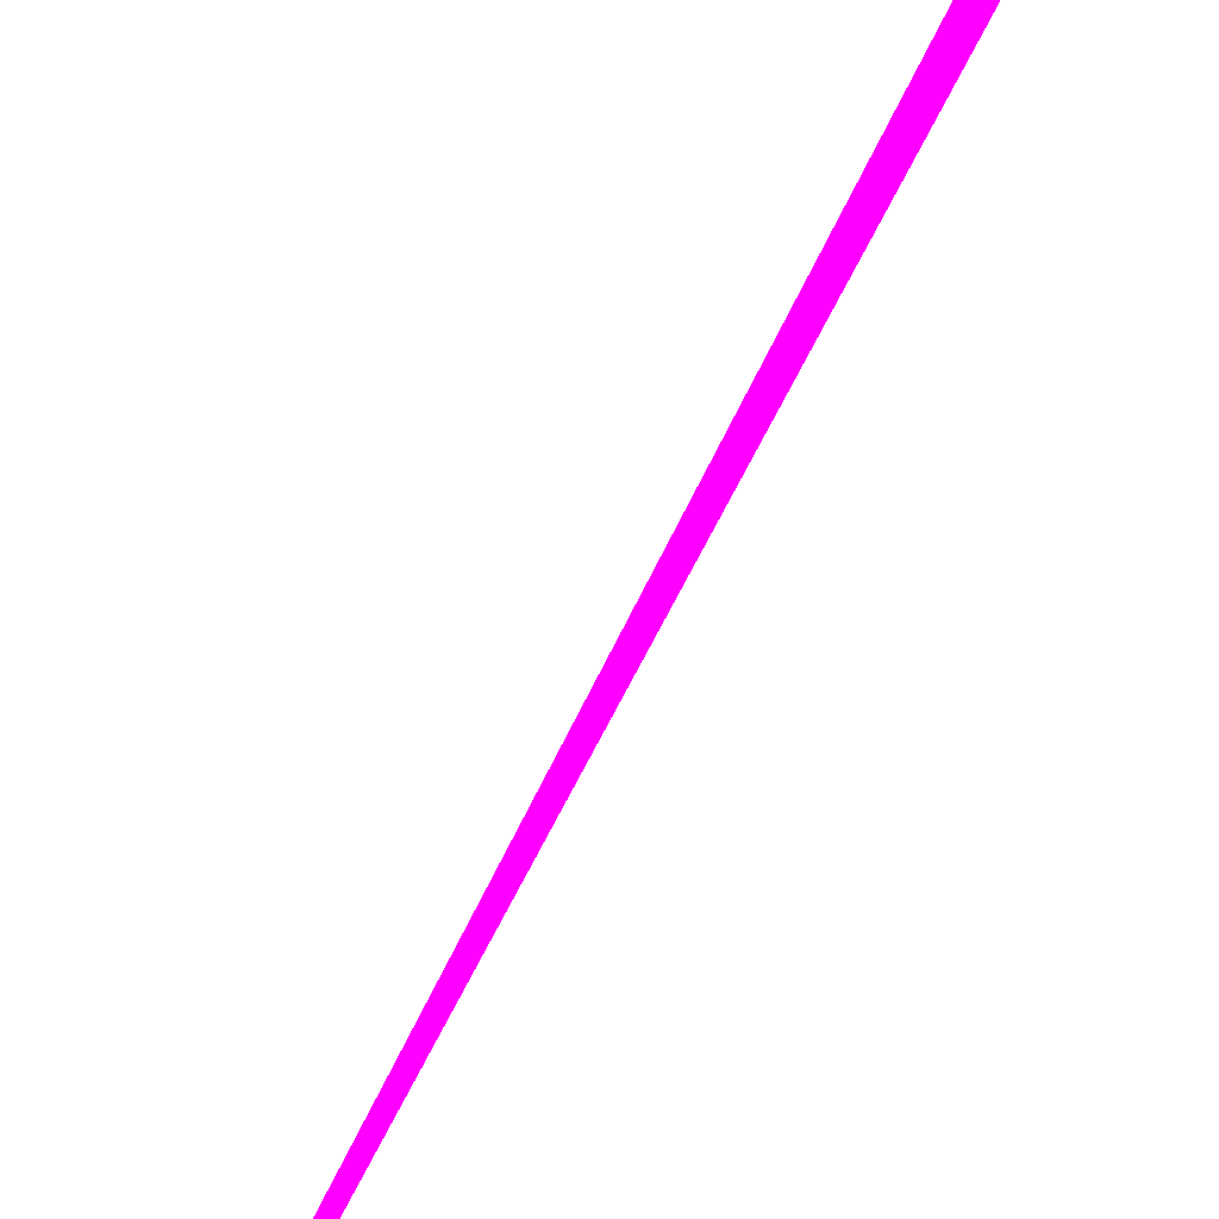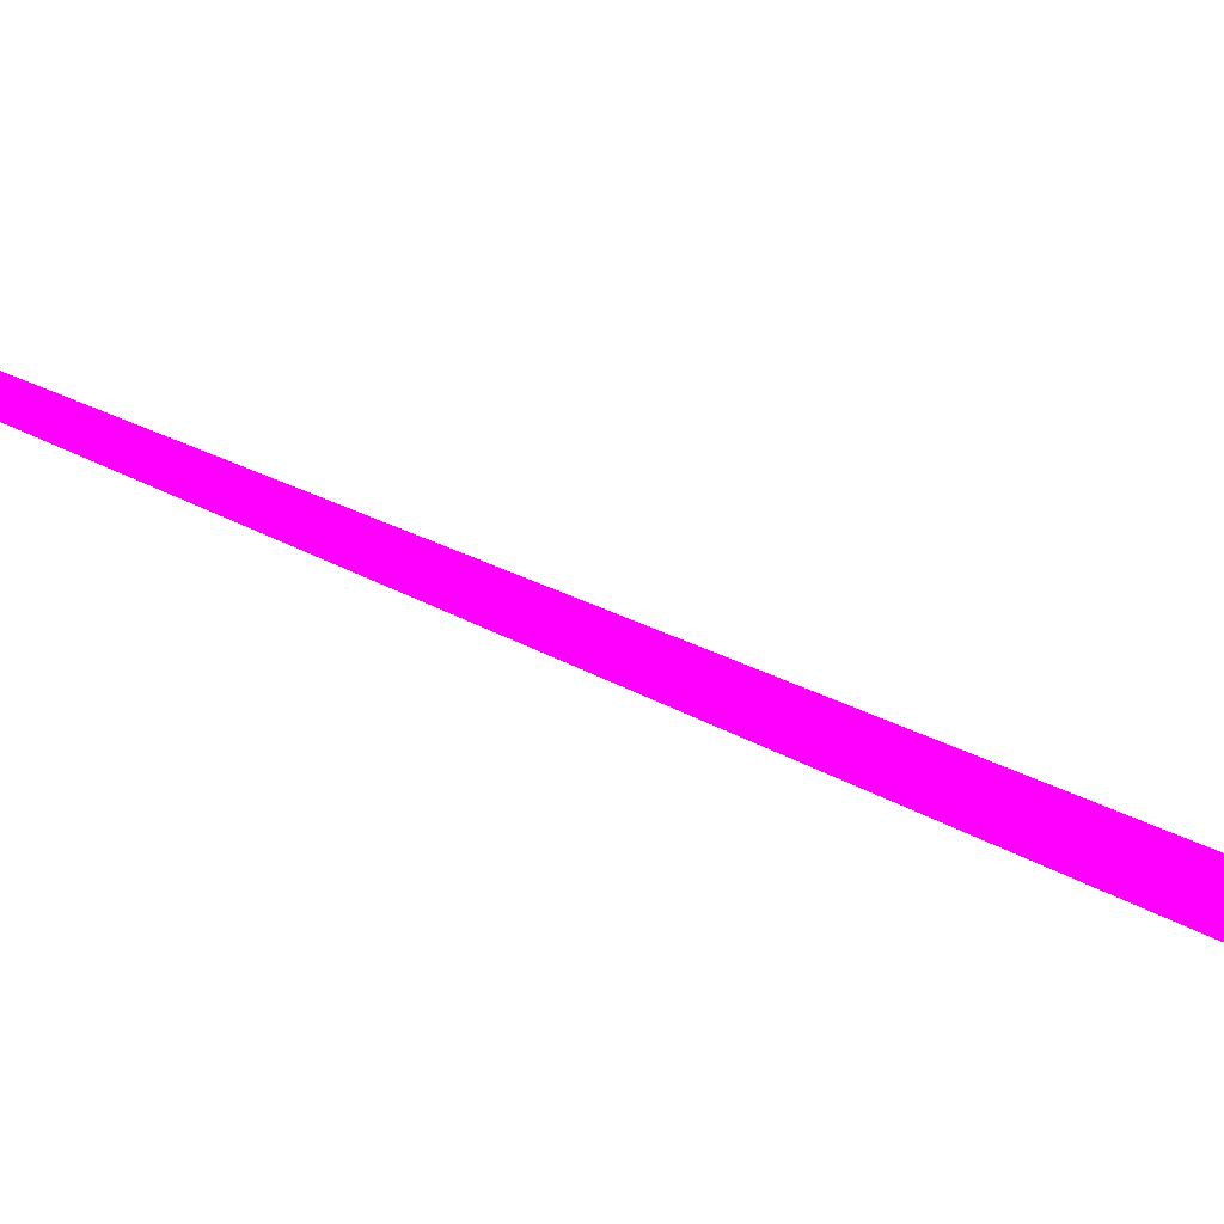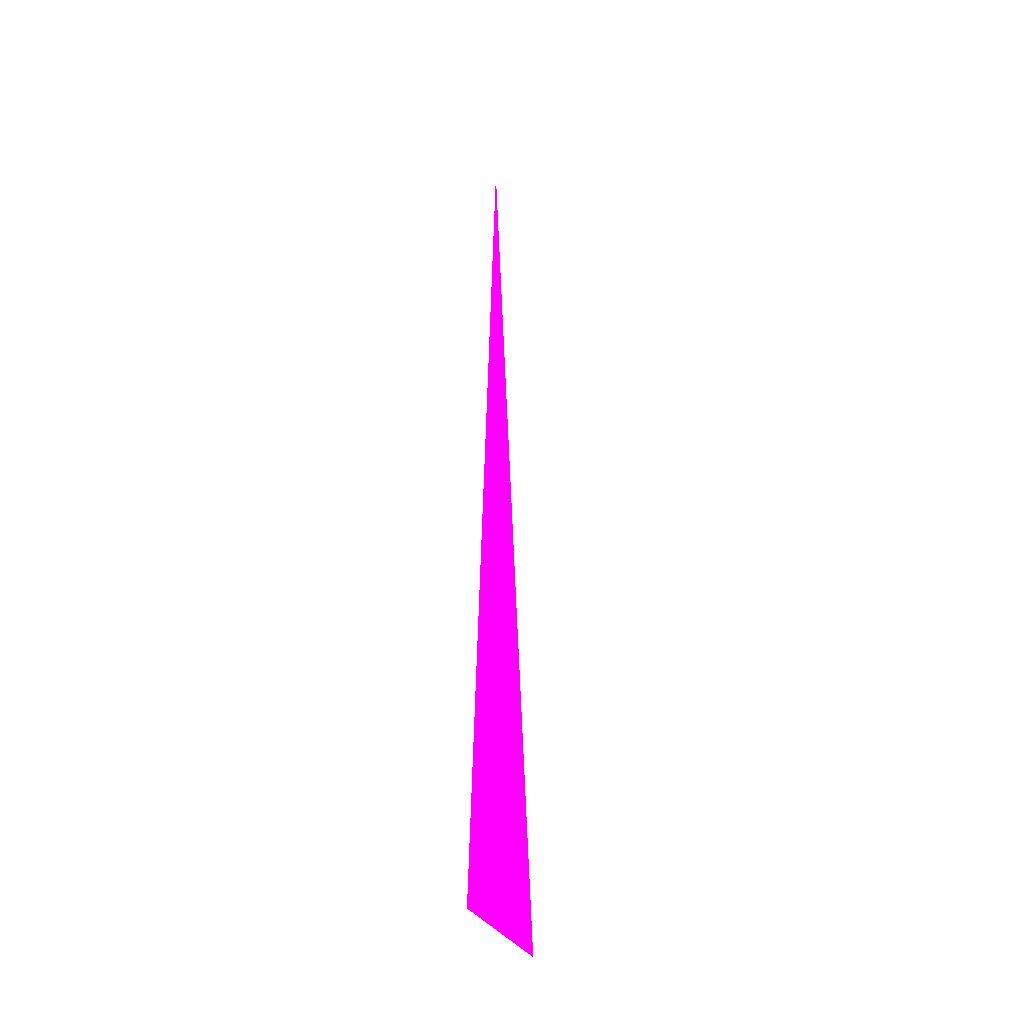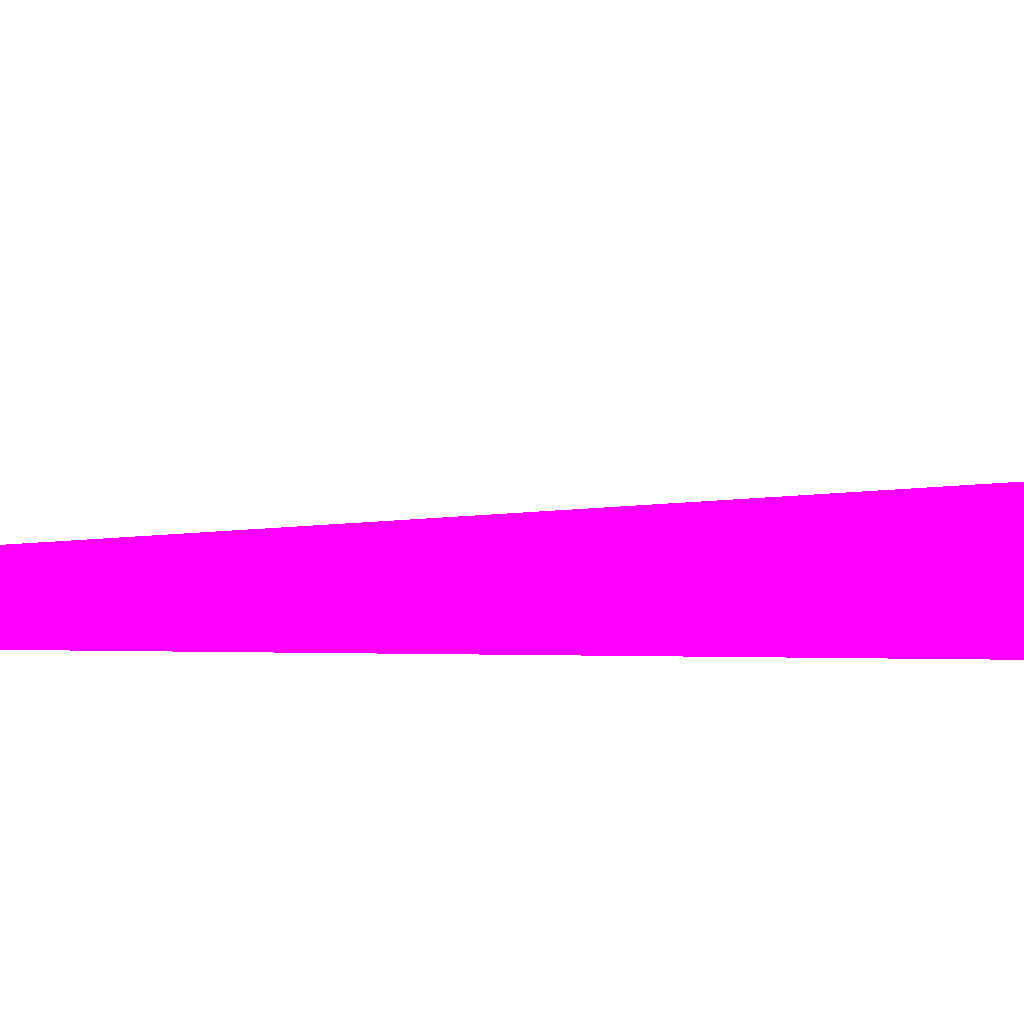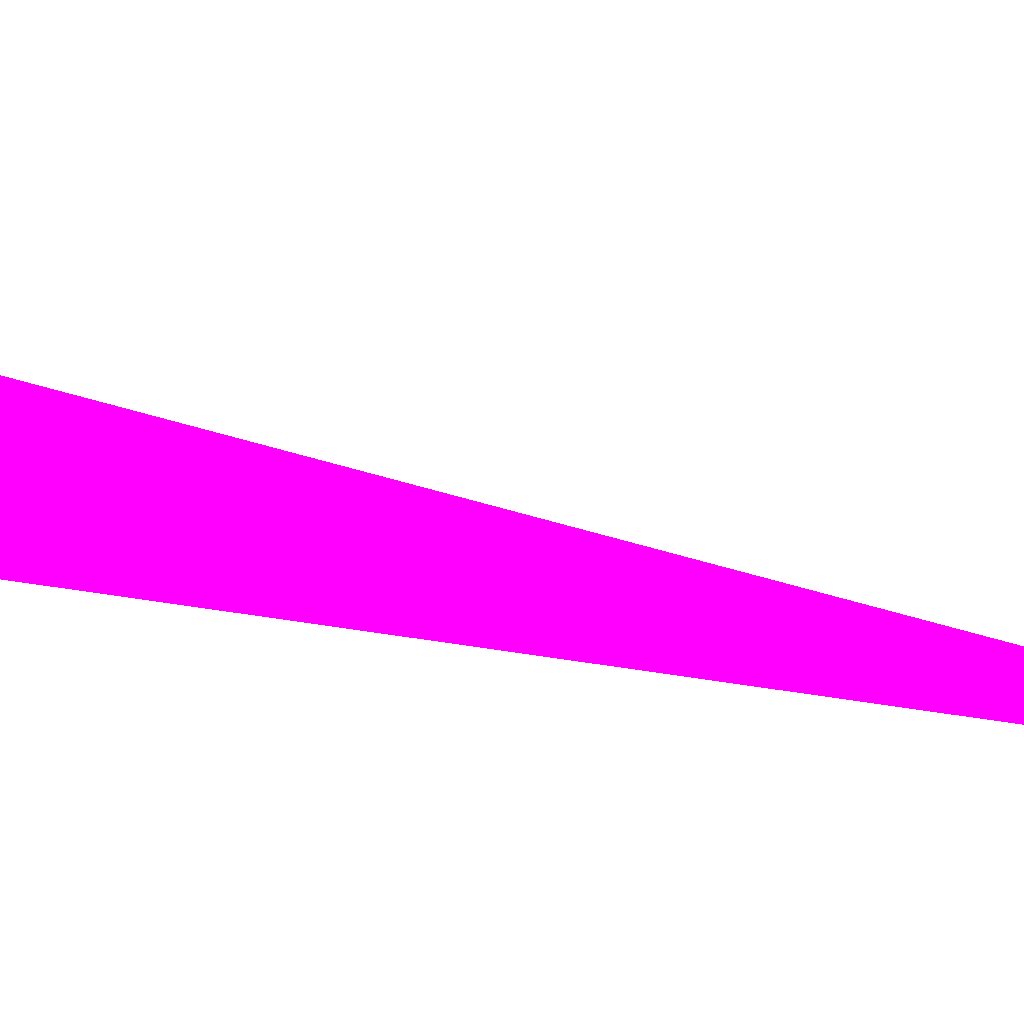
<metadata>
{"format":"obj","ext":"obj","renderer":"f3d","projection":"perspective","resolution":1024,"background":"white","views":[{"elev":-71.5,"azim":-18.2,"up":"+Z"},{"elev":67.3,"azim":-56.3,"up":"+Z"},{"elev":-42.4,"azim":-98.6,"up":"+Y"},{"elev":1.1,"azim":-65.8,"up":"+Z"},{"elev":-7.4,"azim":47.7,"up":"+Z"}]}
</metadata>
<code>
o geometry_0
v 6.125e+05 5.855e+06 648 1 0 1
v 6.125e+05 5.855e+06 651.6 1 0 1
v 6.125e+05 5.855e+06 648 1 0 1
f 1 2 3
f 1 3 2

</code>
